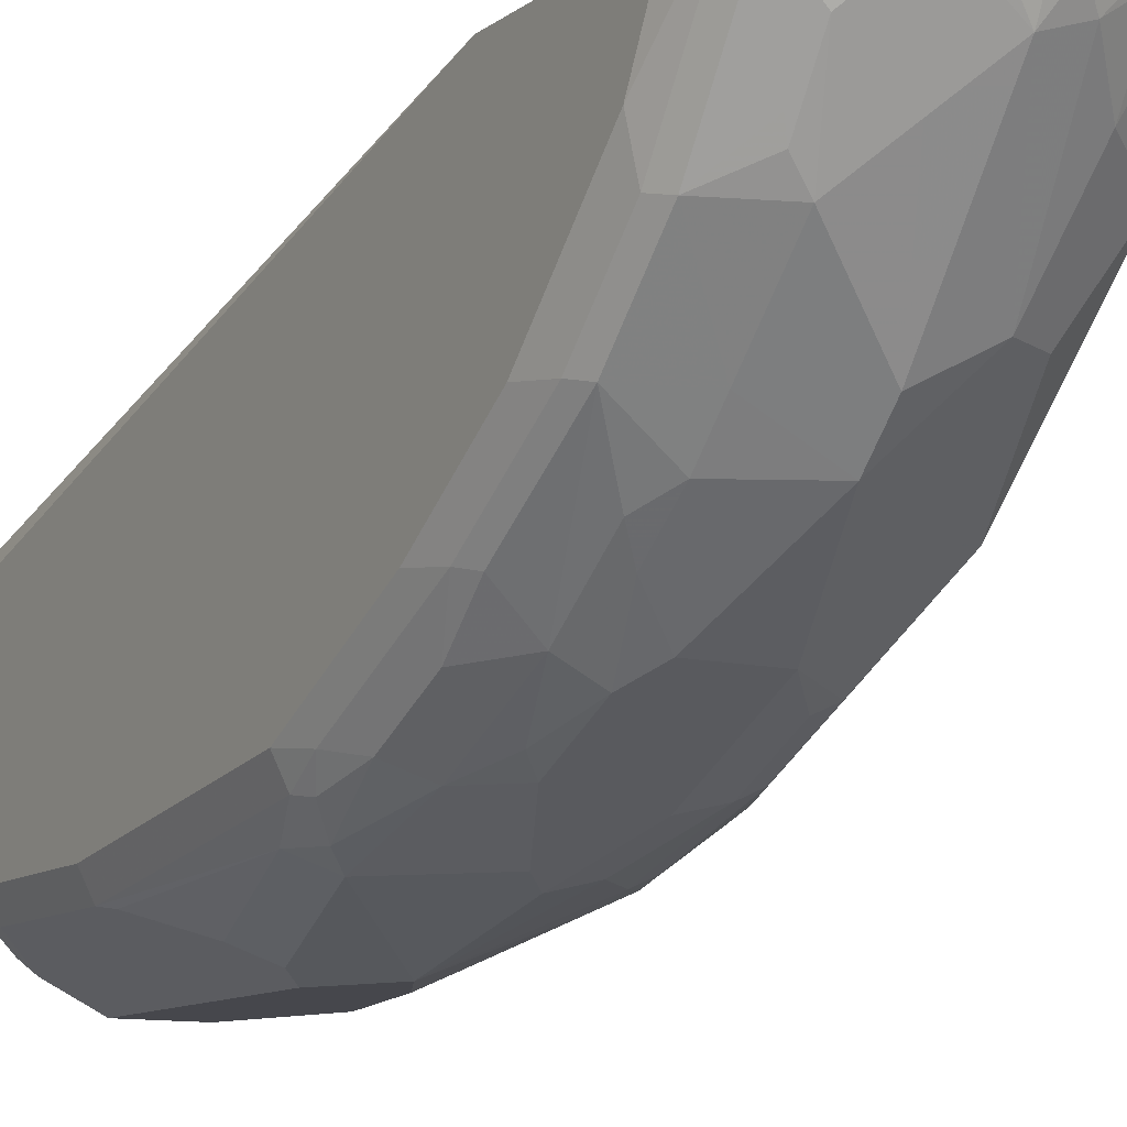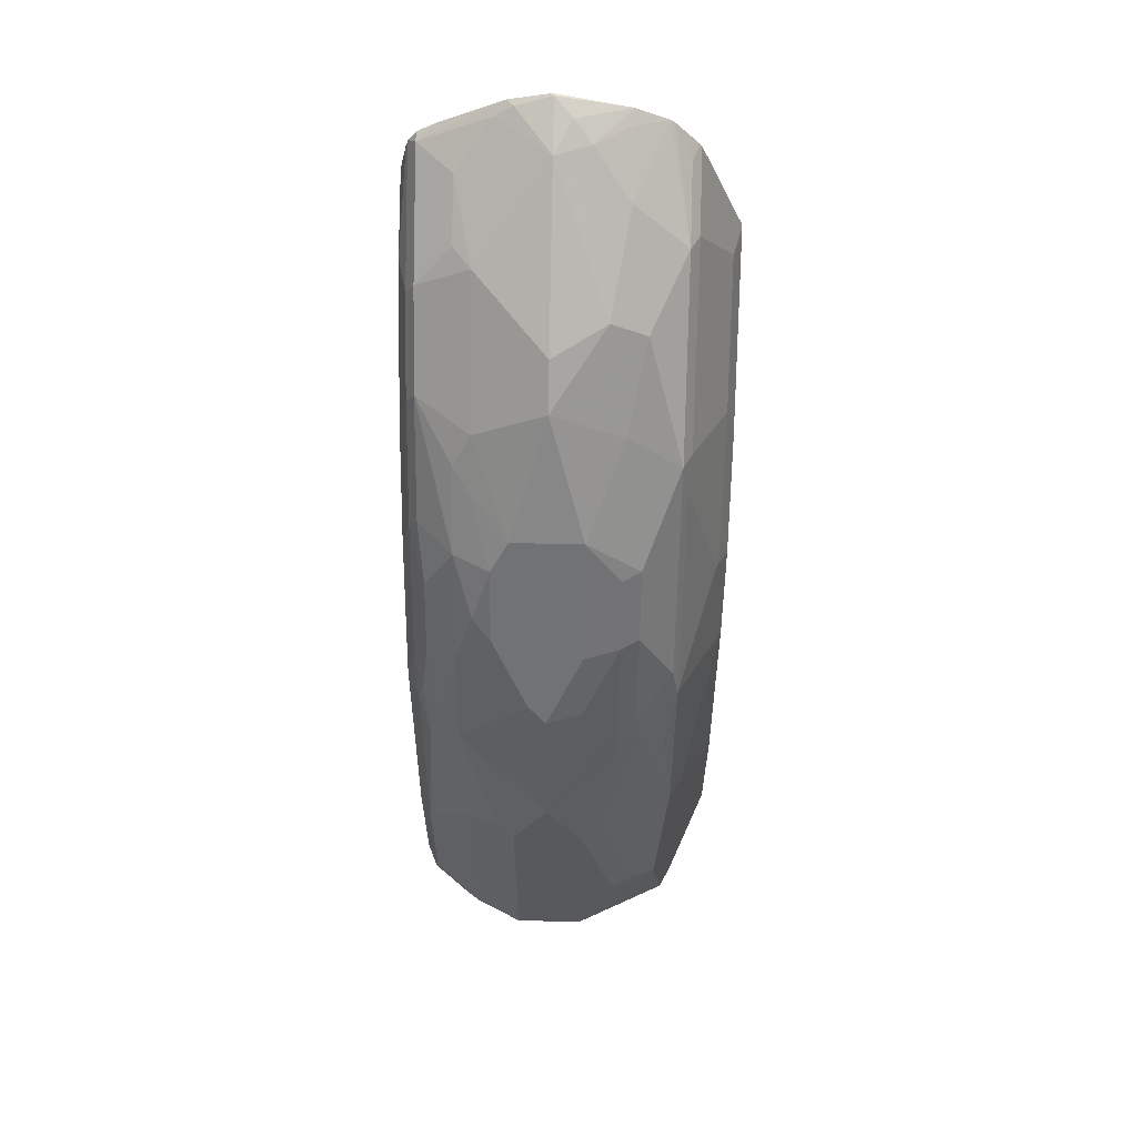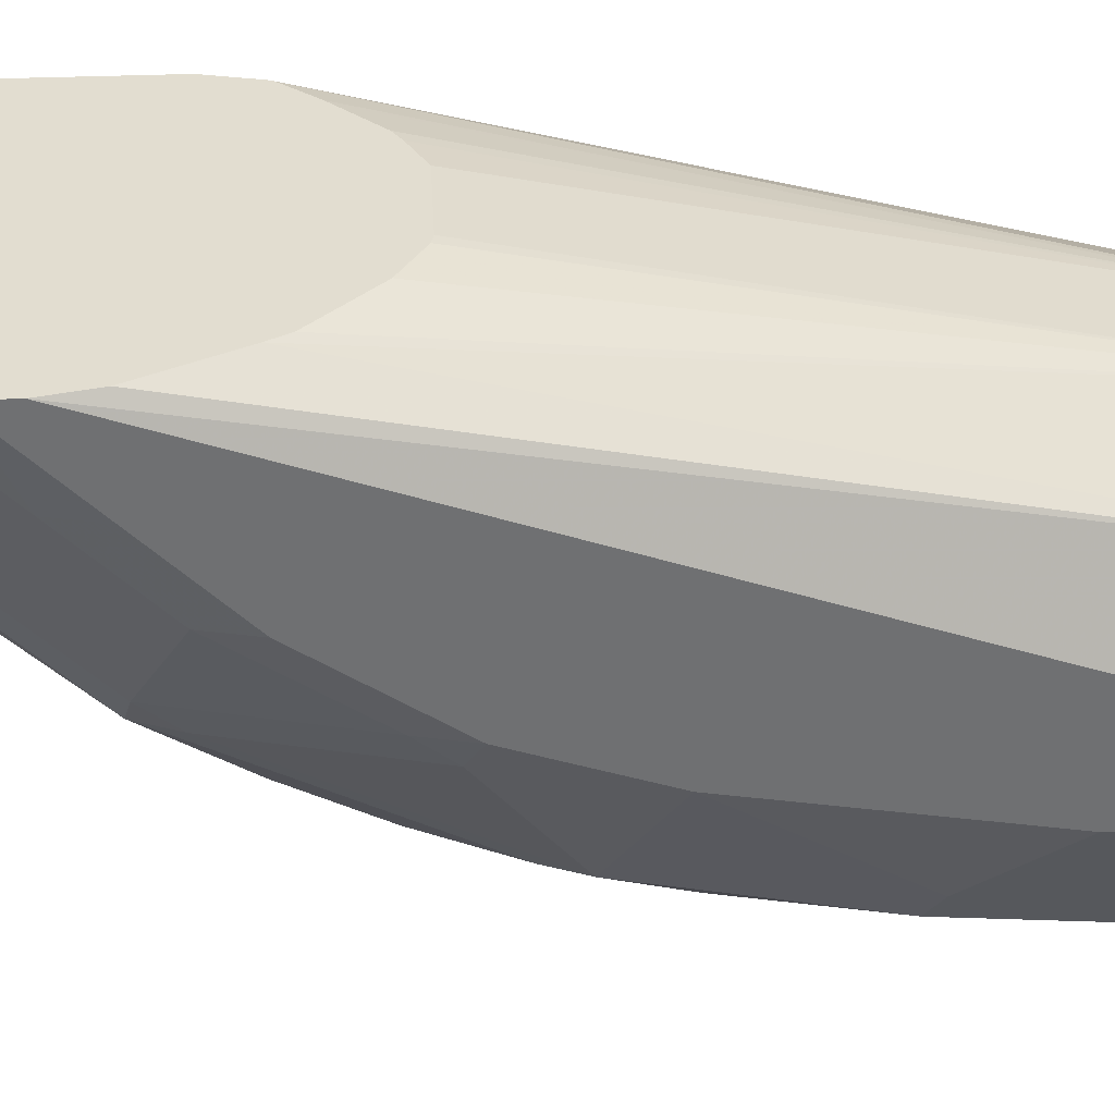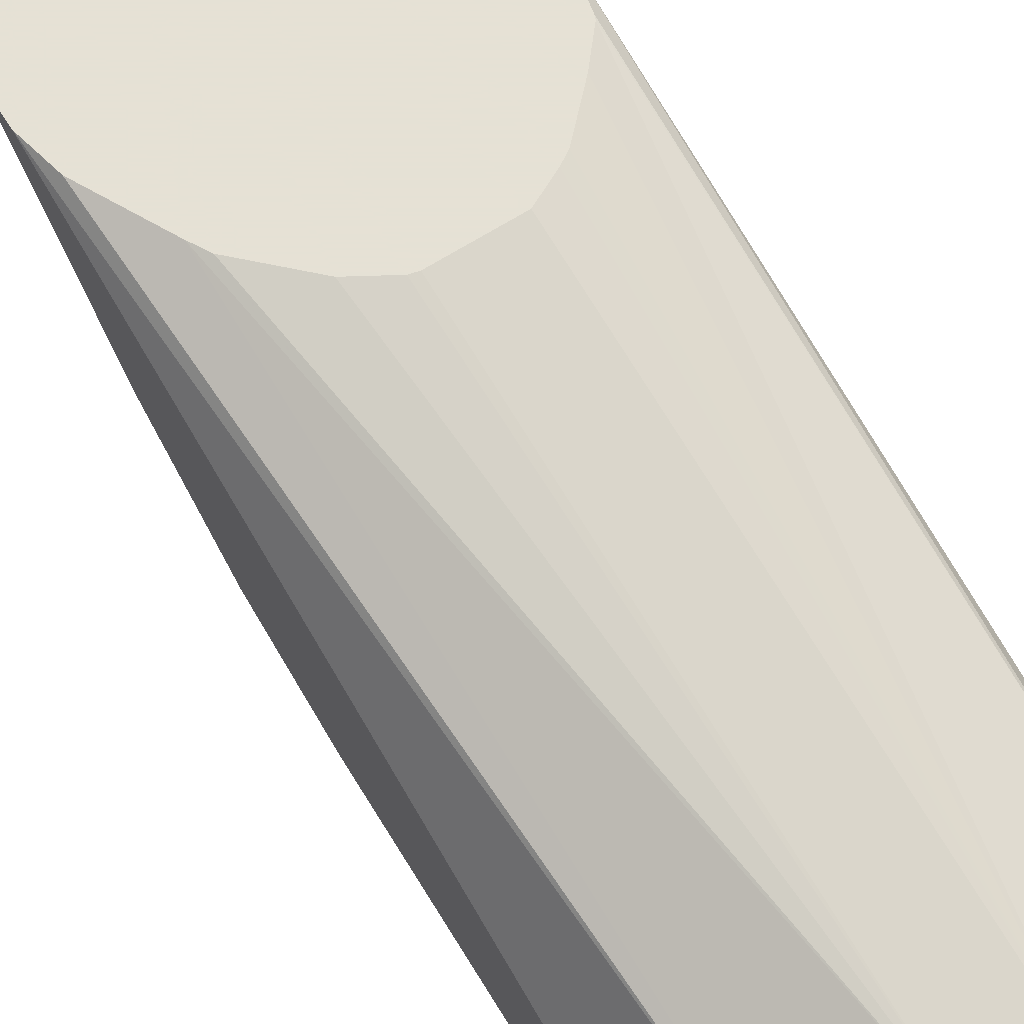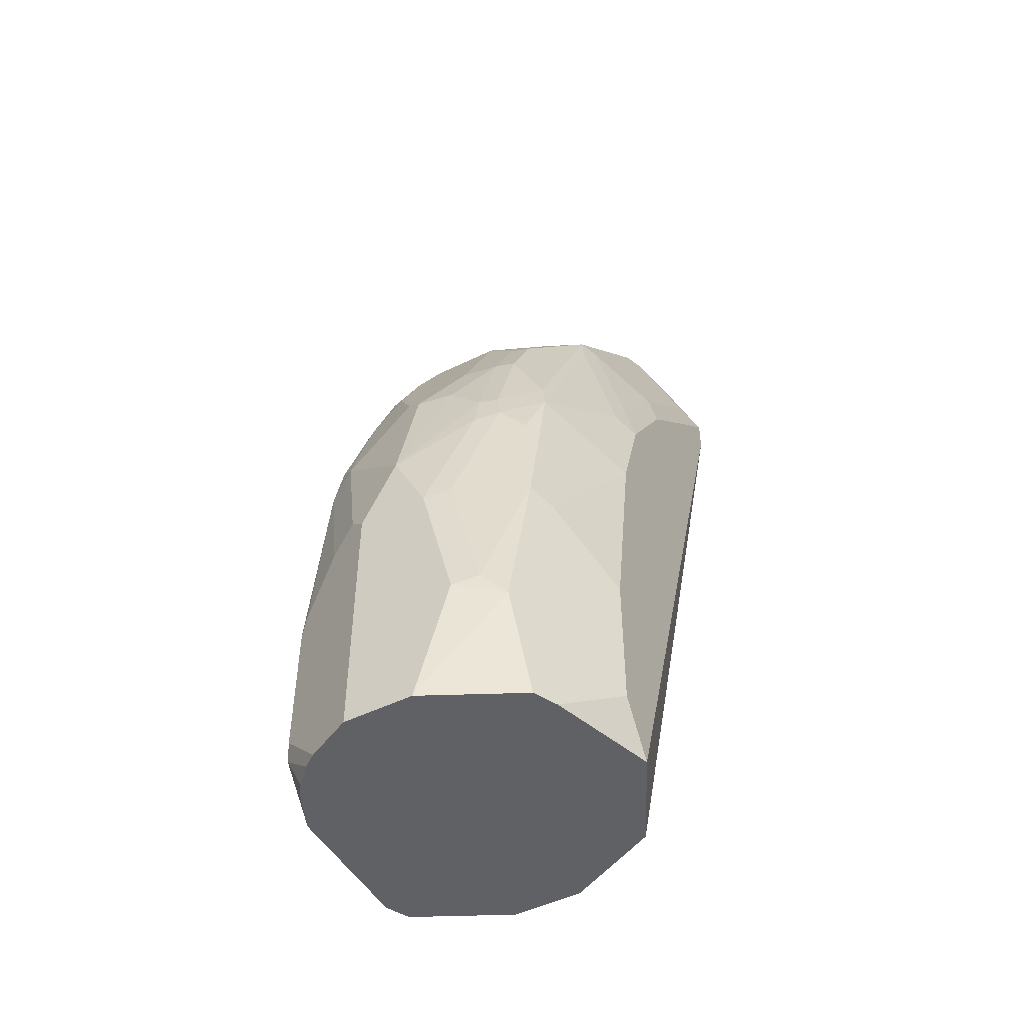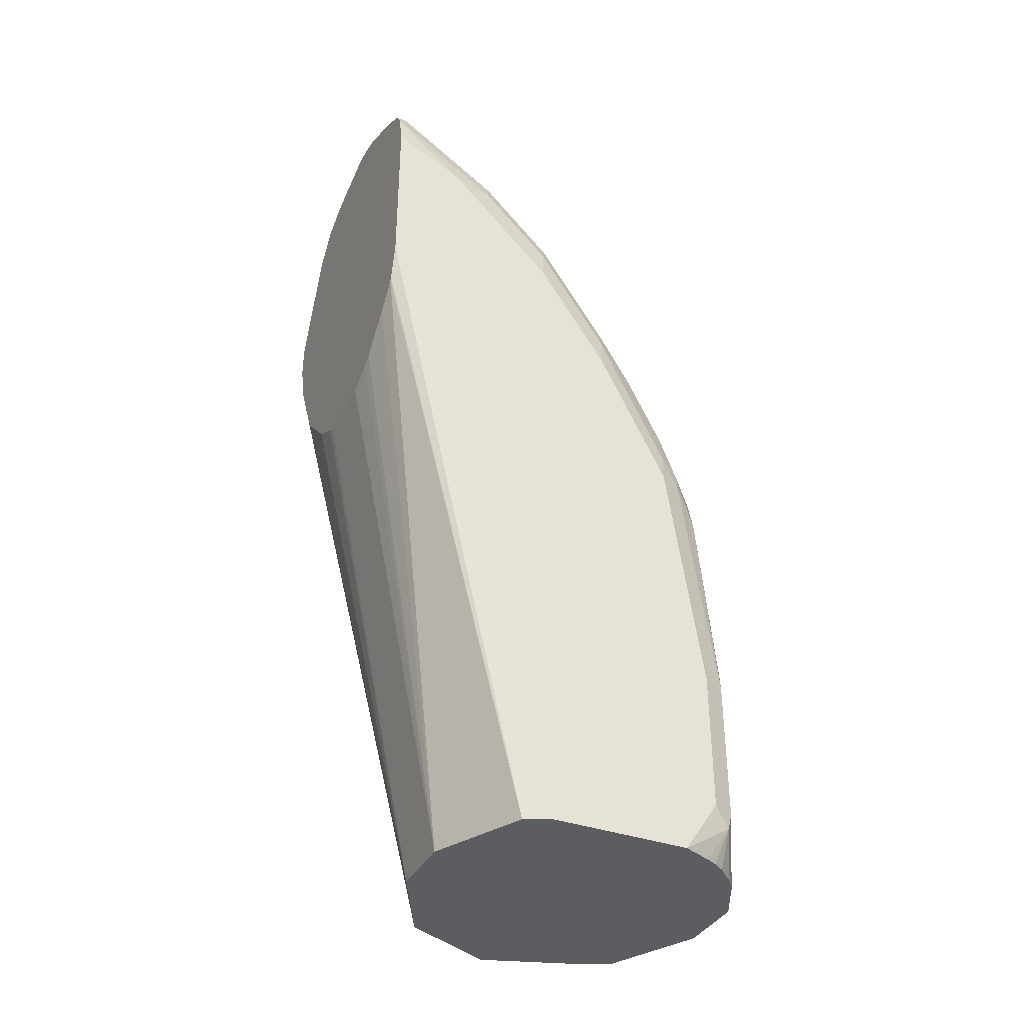
<metadata>
{"format":"obj","ext":"obj","renderer":"f3d","projection":"perspective","resolution":1024,"background":"white","views":[{"elev":-10.9,"azim":149.8,"up":"+Z"},{"elev":61.0,"azim":-178.6,"up":"+Y"},{"elev":35.3,"azim":-92.9,"up":"+Z"},{"elev":64.9,"azim":-32.8,"up":"+Z"},{"elev":-48.9,"azim":-151.3,"up":"+Y"},{"elev":-36.8,"azim":65.3,"up":"+Y"}]}
</metadata>
<code>
v 0.001278 0.3859 -0.5693
v -8.21e-06 0.3859 -0.5706
v -8.21e-06 0.3859 -0.5693
v 0.02016 0.3817 -0.5693
v 0.01677 0.3817 -0.5727
v -8.21e-06 0.3803 -0.5817
v -0.00839 0.3817 -0.5789
v -0.03355 0.3782 -0.5693
v 0.02517 0.3776 -0.5748
v 0.05033 0.3663 -0.5693
v 0.05873 0.3608 -0.5748
v -8.21e-06 0.3747 -0.5929
v -0.01677 0.3754 -0.5873
v -0.03355 0.3747 -0.5762
v -0.04906 0.3711 -0.5693
v 0.04195 0.3608 -0.5915
v 0.01677 0.358 -0.6097
v 0.05318 0.3646 -0.5693
v 0.05873 0.3608 -0.5693
v 0.06257 0.3552 -0.5693
v 0.06293 0.3524 -0.5727
v 0.06293 0.3188 -0.623
v 0.05873 0.3272 -0.6251
v 0.04474 0.3468 -0.6097
v -8.21e-06 0.3244 -0.6601
v -0.02517 0.3314 -0.6461
v -0.03355 0.3587 -0.6041
v -0.05076 0.3696 -0.5693
v -0.05873 0.3398 -0.6125
v 0.04195 0.344 -0.6167
v 0.03355 0.3412 -0.6265
v 0.06368 0.3524 -0.5693
v 0.06712 0.3188 -0.6041
v 0.06712 0.2685 -0.6545
v 0.06293 0.2852 -0.6566
v 0.05873 0.2936 -0.6587
v 0.03355 0.3076 -0.6601
v -8.21e-06 0.3076 -0.6768
v -0.04195 0.323 -0.6461
v -0.04195 0.3482 -0.6125
v -0.05873 0.3566 -0.5789
v -0.06228 0.3561 -0.5693
v -0.06293 0.3377 -0.6041
v -0.05873 0.3062 -0.6461
v 0.06712 0.3369 -0.5693
v 0.06712 0.2181 -0.688
v 0.06293 0.2349 -0.6901
v 0.04195 0.2769 -0.6838
v 0.03355 0.2908 -0.6768
v 0.05873 0.2433 -0.6922
v 0.04195 0.2433 -0.709
v 0.01677 0.2573 -0.7104
v -0.01677 0.2573 -0.7104
v -0.03355 0.2908 -0.6768
v -0.05873 0.2727 -0.6796
v -0.05873 0.2895 -0.6629
v -0.06293 0.3545 -0.5706
v -0.06281 0.3552 -0.5693
v -0.06324 0.3543 -0.5693
v -0.06293 0.2874 -0.6545
v -0.07971 0.2874 -0.6041
v -0.07971 0.3041 -0.5873
v -0.0839 0.302 -0.5706
v 0.06712 0.253 -0.5693
v 0.06712 0.151 -0.7216
v 0.06293 0.1678 -0.7237
v 0.05593 0.2181 -0.7104
v 0.03355 0.2685 -0.6943
v 0.04195 0.2265 -0.7174
v 0.03355 0.2181 -0.7279
v 0.02517 0.2433 -0.7174
v 0.01677 0.2461 -0.716
v -0.01677 0.2461 -0.716
v -0.03355 0.237 -0.7174
v -0.04195 0.2391 -0.7132
v -0.06152 0.2573 -0.6824
v -0.06293 0.2706 -0.6712
v -0.05873 0.2056 -0.7132
v -0.08358 0.3035 -0.5693
v -0.07971 0.2538 -0.6377
v -0.0839 0.2685 -0.6041
v -0.0839 0.302 -0.5693
v 0.0668 0.2515 -0.5693
v 0.06152 -0.0585 -0.6433
v 0.06712 -0.0585 -0.6545
v 0.06712 0.03357 -0.7384
v 0.06152 0.151 -0.7328
v 0.05873 0.1594 -0.7342
v 0.05593 0.1845 -0.7272
v 0.04195 0.1929 -0.7342
v 0.02517 0.2097 -0.7342
v 0.01677 0.2013 -0.7384
v -8.21e-06 0.1678 -0.7551
v -0.01677 0.2013 -0.7384
v -0.03355 0.2034 -0.7342
v -0.04195 0.2056 -0.73
v -0.06152 0.1567 -0.7328
v -0.0783 0.1902 -0.6824
v -0.07971 0.2034 -0.6712
v -0.05873 0.172 -0.73
v -0.0839 0.2349 -0.6377
v -0.0839 0.2865 -0.5693
v 0.06293 0.2341 -0.5693
v 0.05892 -0.0585 -0.642
v 0.06227 0.2325 -0.5693
v 0.06712 -0.0585 -0.7216
v 0.06712 -0.03353 -0.7384
v 0.06293 -0.04192 -0.7467
v 0.06152 0.03357 -0.7495
v 0.05593 0.1343 -0.744
v 0.05033 0.151 -0.7446
v 0.04195 0.1426 -0.7509
v 0.02517 0.1594 -0.7509
v 0.008389 0.1762 -0.7509
v -0.01677 0.1699 -0.7509
v 0.01677 0.151 -0.7551
v -8.21e-06 0.1007 -0.7719
v -0.03355 0.1531 -0.7509
v -0.04195 0.1553 -0.7467
v -0.0839 0.1845 -0.6712
v -0.04474 0.1399 -0.7495
v -0.05593 0.1287 -0.744
v -0.06152 0.07273 -0.7495
v -0.0839 0.1343 -0.688
v -0.07971 0.2677 -0.5693
v -0.0839 -0.0585 -0.688
v -0.07545 -0.0585 -0.6711
v -0.06152 -0.0585 -0.6433
v 0.02535 -0.0585 -0.6252
v 0.05162 0.2201 -0.5693
v 0.01677 -0.0585 -0.6209
v 0.06117 -0.0585 -0.7356
v 0.06152 -0.03353 -0.7495
v 0.05843 -0.0585 -0.7411
v 0.05468 -0.0585 -0.7466
v 0.05448 -0.0585 -0.7468
v 0.04594 -0.0585 -0.7557
v 0.03915 -0.0585 -0.7607
v 0.03915 0.06716 -0.7607
v 0.05873 0.04196 -0.7509
v 0.02517 0.07555 -0.7677
v 0.03355 0.1343 -0.7551
v 0.01677 0.06716 -0.7719
v -0.01677 0.06716 -0.7719
v -0.03355 0.1343 -0.7551
v -0.02796 0.07273 -0.7663
v -0.04474 0.005632 -0.7663
v -0.05593 -0.005593 -0.7607
v -0.0839 0.03357 -0.7048
v -0.06711 0.06716 -0.7384
v -0.06293 0.2341 -0.5693
v -0.0839 -0.03353 -0.7048
v -0.0756 -0.0585 -0.713
v -0.03915 -0.0585 -0.6321
v 0.04906 0.2175 -0.5693
v -0.01677 -0.0585 -0.6209
v 0.03484 0.2033 -0.5693
v 0.02971 0.2001 -0.5693
v 0.01677 0.1936 -0.5693
v 0.01677 -0.0585 -0.7719
v -0.03355 1.954e-05 -0.7719
v -0.01677 -0.0585 -0.7719
v -0.03915 -0.0585 -0.7607
v -0.06152 -0.0585 -0.7495
v -0.05873 0.2265 -0.5693
v -0.06711 -0.0585 -0.7384
v -0.01677 0.1936 -0.5693
v -0.02047 0.1945 -0.5693
v -0.03612 0.2039 -0.5693
v -0.0529 0.2207 -0.5693
f 84 103 105
f 84 136 135
f 84 106 85
f 84 132 106
f 84 134 132
f 84 135 134
f 84 137 136
f 84 162 160
f 84 138 137
f 84 160 138
f 84 126 153
f 84 163 162
f 84 164 163
f 84 166 164
f 84 105 104
f 84 153 166
f 84 127 126
f 86 107 108
f 91 93 92
f 87 109 110
f 95 119 96
f 95 118 119
f 84 128 127
f 95 115 118
f 93 117 115
f 93 116 117
f 93 113 116
f 93 114 113
f 86 108 109
f 93 95 94
f 91 114 93
f 91 113 114
f 90 113 91
f 90 111 112
f 89 111 90
f 88 111 89
f 88 110 111
f 87 110 88
f 93 115 95
f 84 154 128
f 67 90 69
f 84 131 156
f 69 90 70
f 67 89 90
f 66 87 88
f 66 89 67
f 66 88 89
f 65 87 66
f 65 109 87
f 65 86 109
f 64 84 85
f 64 83 84
f 63 102 82
f 63 126 102
f 63 152 126
f 63 149 152
f 63 124 149
f 96 119 100
f 63 120 124
f 70 91 71
f 84 156 154
f 70 90 91
f 72 92 93
f 84 129 131
f 84 104 129
f 83 103 84
f 80 120 101
f 80 99 120
f 78 100 97
f 78 96 100
f 77 99 80
f 76 99 77
f 76 98 99
f 76 97 98
f 74 96 75
f 74 95 96
f 74 94 95
f 73 94 74
f 73 93 94
f 72 93 73
f 72 91 92
f 97 120 98
f 123 149 150
f 97 119 121
f 131 159 167
f 131 158 159
f 131 157 158
f 131 155 157
f 130 155 131
f 128 154 151
f 126 152 153
f 125 128 151
f 124 150 149
f 123 150 124
f 123 148 149
f 123 147 148
f 121 123 122
f 121 147 123
f 121 146 147
f 121 144 146
f 121 145 144
f 131 167 156
f 118 121 119
f 138 160 143
f 139 143 141
f 63 101 120
f 156 170 165
f 156 169 170
f 156 168 169
f 156 167 168
f 152 166 153
f 152 164 166
f 151 156 165
f 151 154 156
f 148 152 149
f 148 164 152
f 148 163 164
f 148 162 163
f 148 161 162
f 147 161 148
f 144 147 146
f 144 161 147
f 138 143 139
f 118 145 121
f 117 145 118
f 117 144 145
f 108 135 136
f 108 134 135
f 108 132 134
f 108 133 109
f 106 108 107
f 106 132 108
f 105 131 129
f 105 130 131
f 104 105 129
f 102 128 125
f 102 127 128
f 102 126 127
f 98 120 99
f 97 124 120
f 97 123 124
f 97 122 123
f 97 121 122
f 108 136 137
f 108 137 138
f 108 138 133
f 109 133 138
f 117 161 144
f 117 162 161
f 117 160 162
f 117 143 160
f 117 142 143
f 116 142 117
f 115 117 118
f 112 116 113
f 97 100 119
f 112 142 116
f 112 141 143
f 110 141 112
f 110 139 141
f 110 140 139
f 110 112 111
f 109 140 110
f 109 139 140
f 109 138 139
f 112 143 142
f 63 81 101
f 90 112 113
f 61 81 63
f 11 23 24
f 11 22 23
f 11 21 22
f 11 20 21
f 11 19 20
f 11 18 19
f 10 18 11
f 9 17 12
f 9 31 17
f 9 16 31
f 9 11 16
f 8 14 15
f 8 13 14
f 7 13 8
f 7 12 13
f 6 12 7
f 5 12 6
f 11 24 16
f 5 9 12
f 12 17 25
f 12 26 13
f 23 30 24
f 23 31 30
f 22 36 23
f 22 35 36
f 22 34 35
f 22 33 34
f 21 33 22
f 21 32 33
f 20 32 21
f 17 31 25
f 16 30 31
f 16 24 30
f 15 29 28
f 15 27 29
f 14 27 15
f 13 27 14
f 13 26 27
f 12 25 26
f 4 11 9
f 4 10 11
f 4 9 5
f 1 169 168
f 1 170 169
f 1 165 170
f 1 151 165
f 1 125 151
f 1 102 125
f 1 82 102
f 1 79 82
f 1 59 79
f 1 58 59
f 1 42 58
f 1 28 42
f 1 15 28
f 1 8 15
f 1 3 8
f 1 2 3
f 63 82 79
f 1 168 167
f 1 167 159
f 1 159 158
f 1 158 157
f 2 8 3
f 2 7 8
f 2 6 7
f 2 5 6
f 1 4 2
f 1 10 4
f 1 18 10
f 1 19 18
f 23 36 37
f 1 20 19
f 1 45 32
f 1 64 45
f 1 83 64
f 1 103 83
f 1 105 103
f 1 130 105
f 1 155 130
f 1 157 155
f 1 32 20
f 23 37 31
f 2 4 5
f 25 38 26
f 52 68 71
f 51 71 68
f 51 70 71
f 51 69 70
f 51 67 69
f 50 67 51
f 49 68 52
f 48 51 68
f 48 68 49
f 47 67 50
f 47 66 67
f 47 65 66
f 46 65 47
f 44 56 60
f 43 63 59
f 43 62 63
f 43 61 62
f 52 71 91
f 52 91 72
f 52 72 73
f 53 73 74
f 25 31 38
f 61 101 81
f 61 80 101
f 61 63 62
f 60 80 61
f 60 77 80
f 59 63 79
f 57 59 58
f 43 60 61
f 55 97 76
f 55 96 78
f 55 75 96
f 55 60 56
f 55 77 60
f 55 76 77
f 53 55 54
f 53 75 55
f 53 74 75
f 55 78 97
f 43 44 60
f 52 73 53
f 42 57 58
f 33 107 86
f 33 106 107
f 33 85 106
f 33 64 85
f 33 45 64
f 32 45 33
f 31 37 38
f 29 44 43
f 29 39 44
f 29 43 41
f 28 29 41
f 28 41 42
f 27 40 29
f 26 40 27
f 26 29 40
f 43 59 57
f 26 38 39
f 33 86 65
f 33 65 46
f 26 39 29
f 34 46 47
f 41 43 57
f 33 46 34
f 41 57 42
f 39 56 44
f 39 55 56
f 39 54 55
f 38 53 54
f 38 52 53
f 38 49 52
f 38 54 39
f 36 51 48
f 36 50 51
f 36 49 37
f 36 48 49
f 35 50 36
f 37 49 38
f 34 47 35
f 35 47 50

</code>
